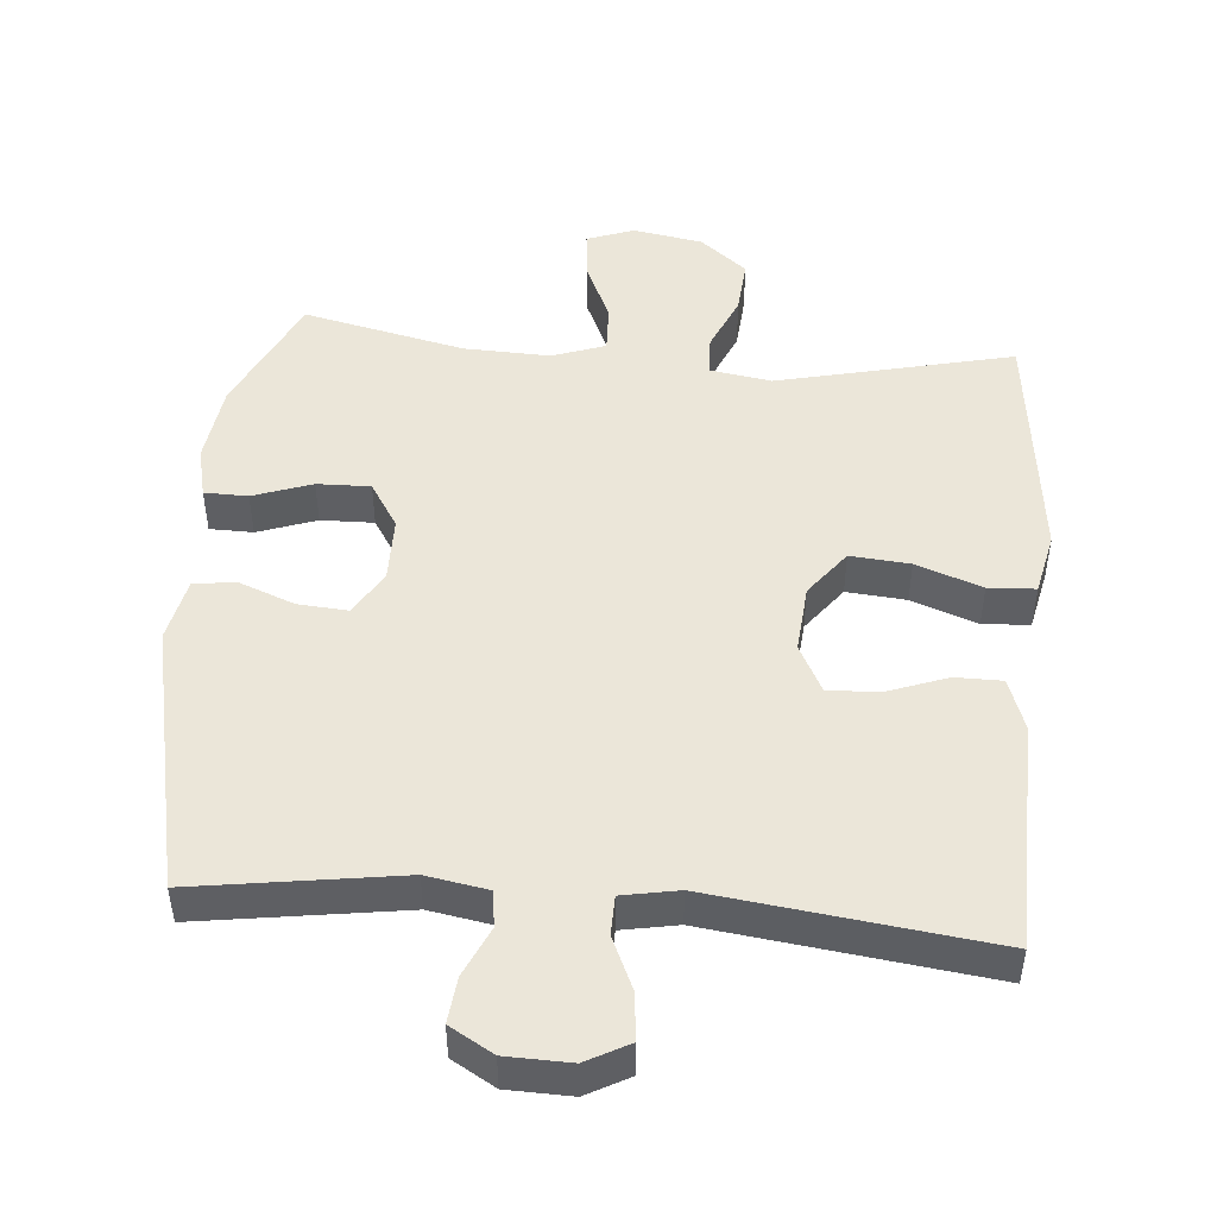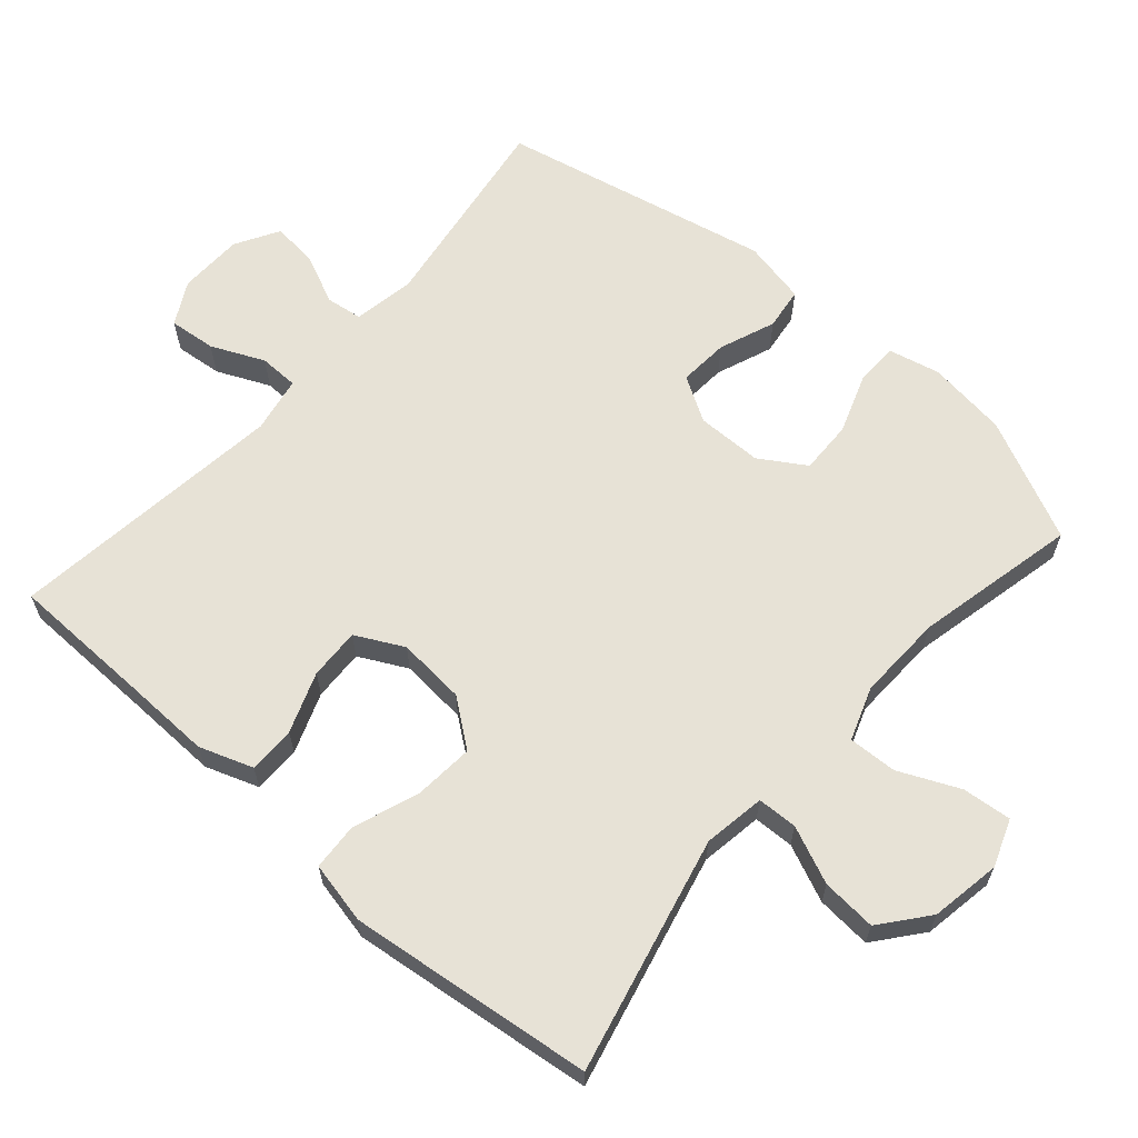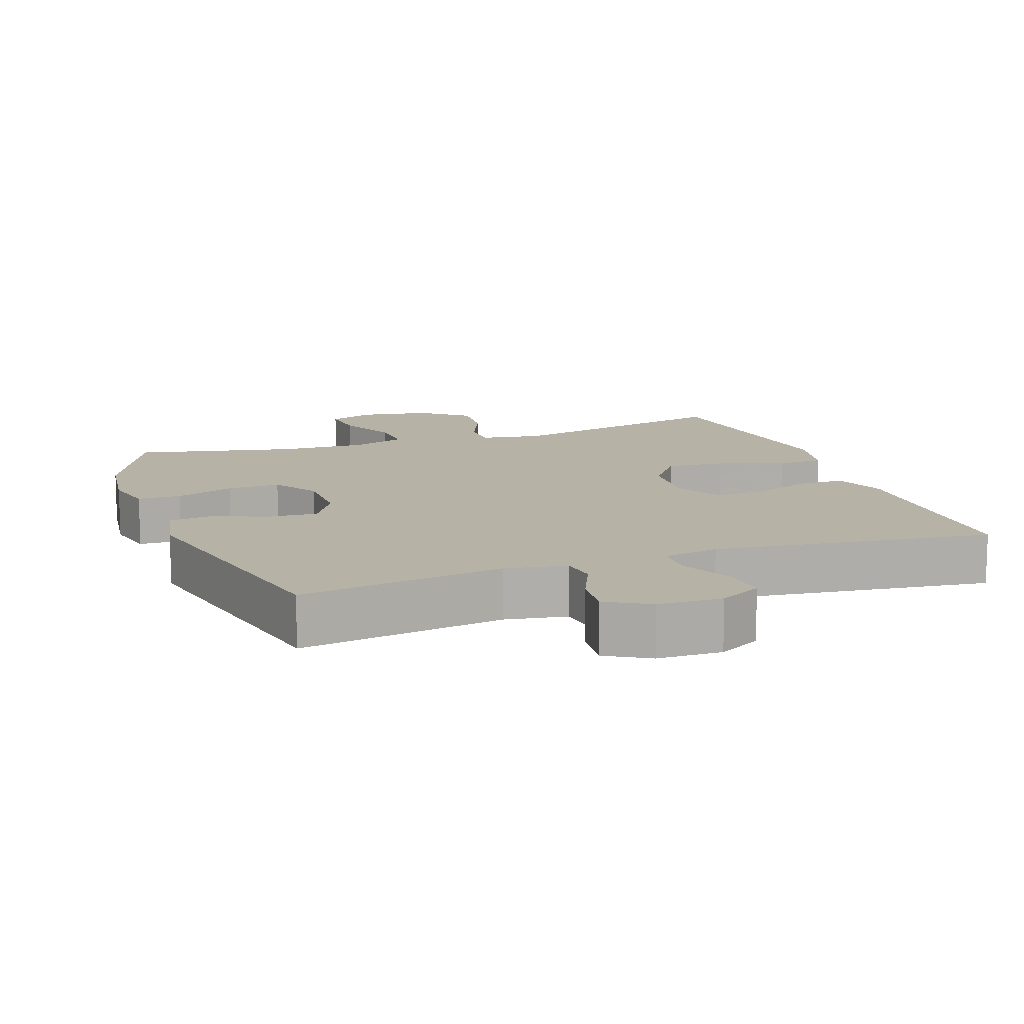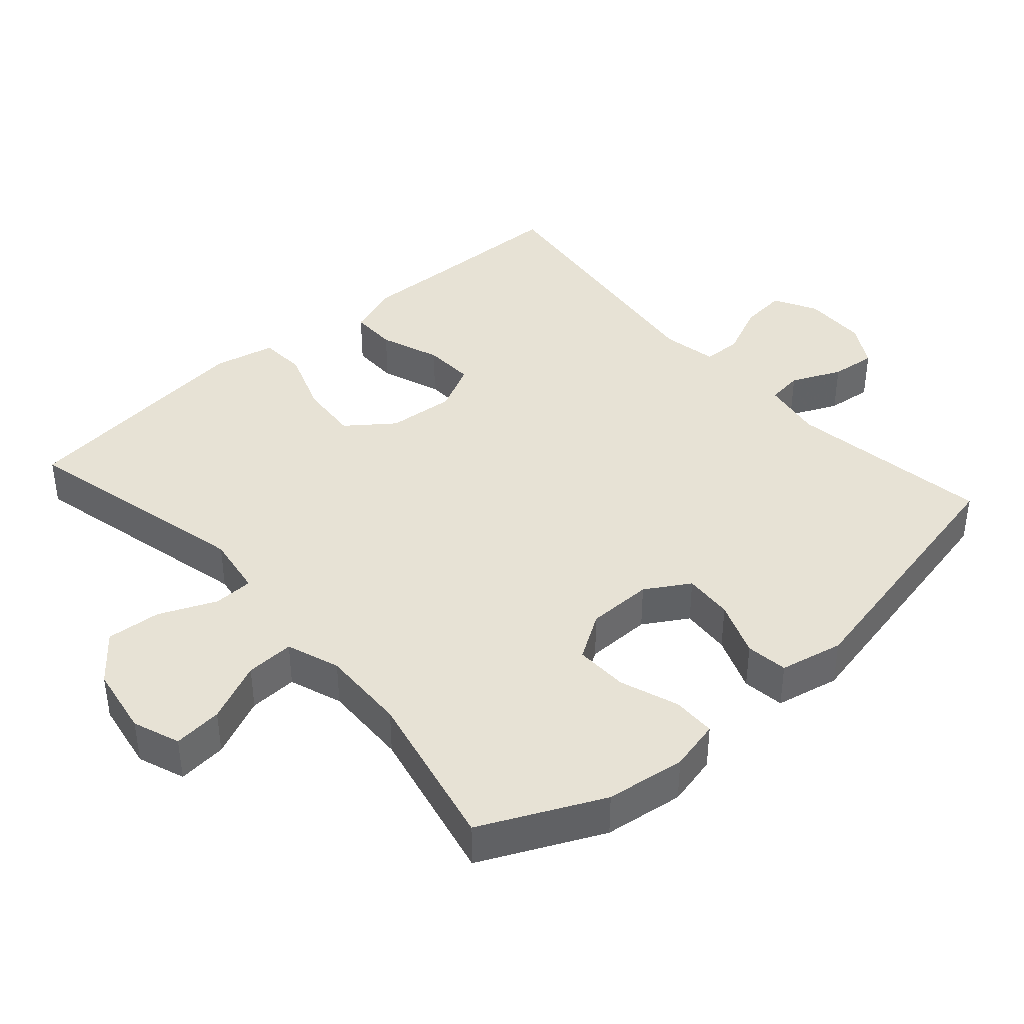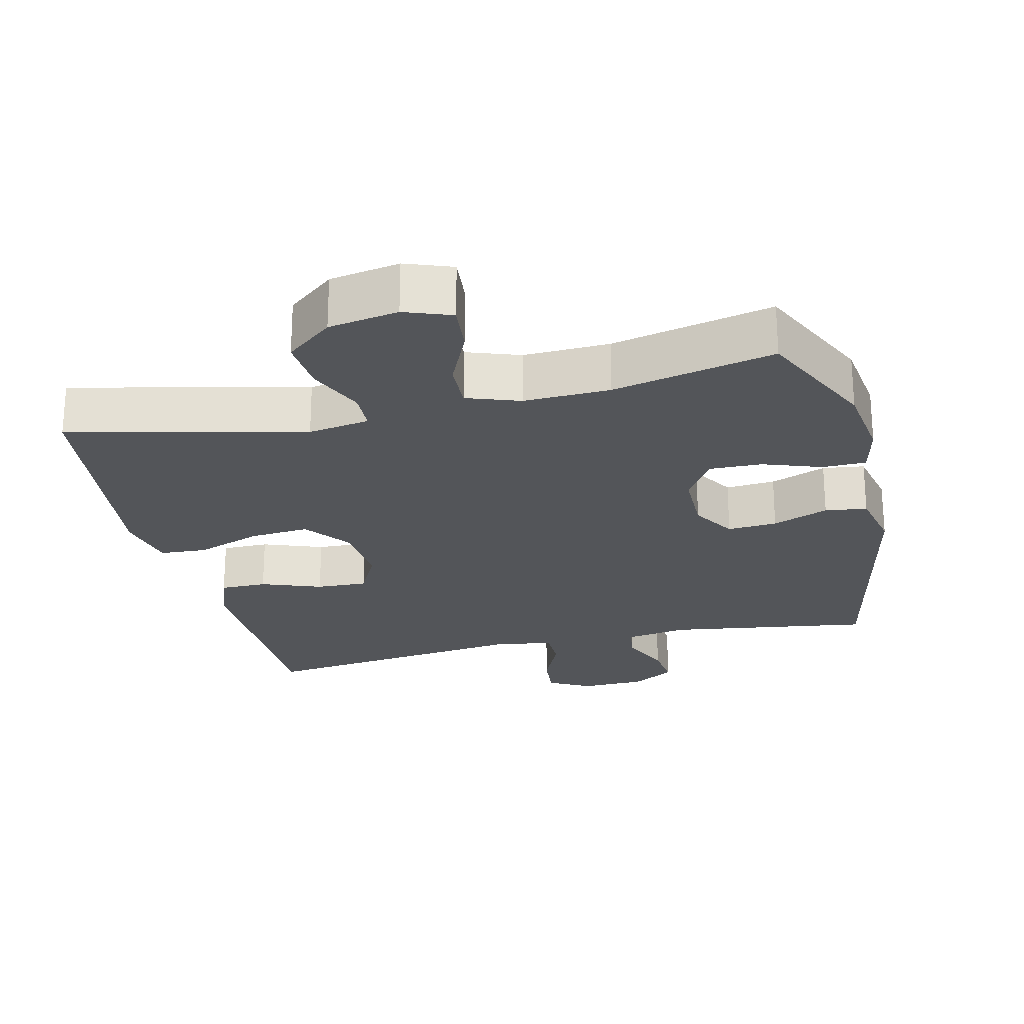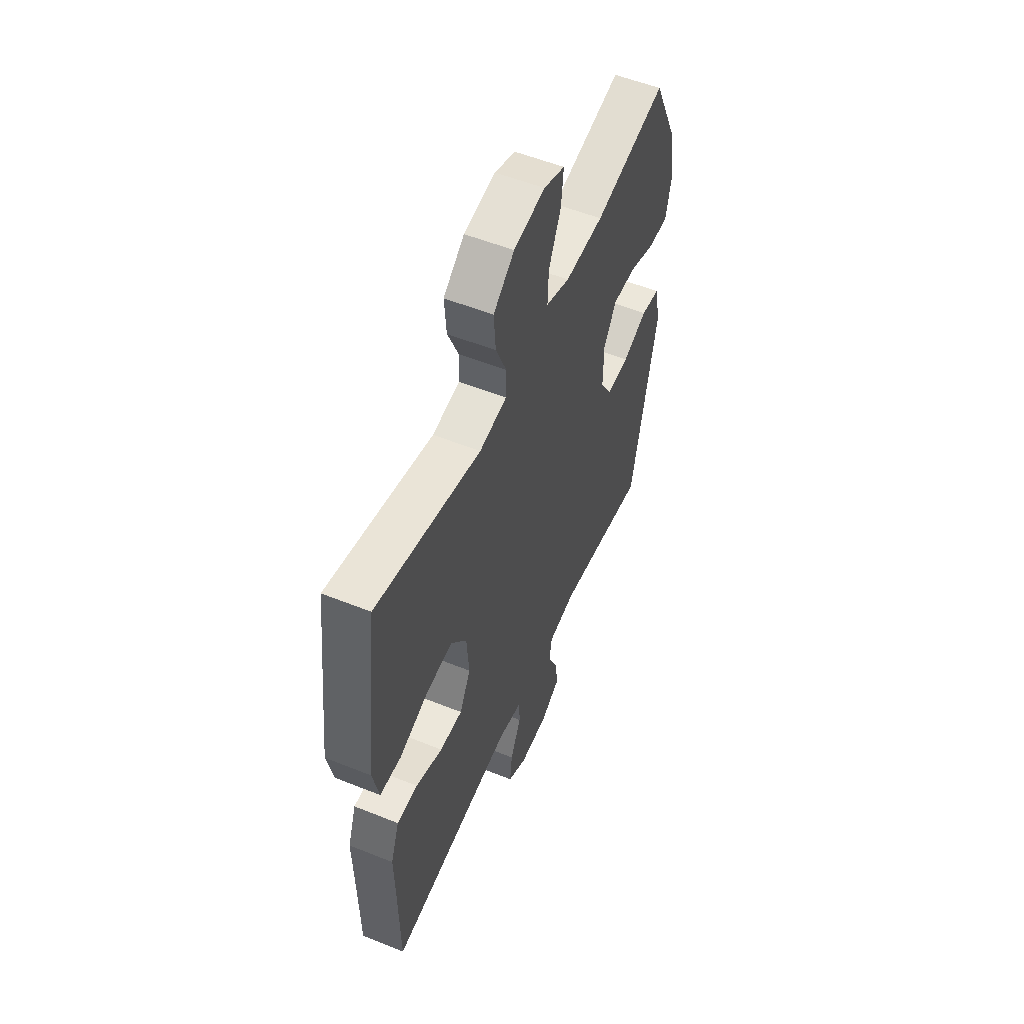
<metadata>
{"format":"obj","ext":"obj","renderer":"f3d","projection":"perspective","resolution":1024,"background":"white","views":[{"elev":48.2,"azim":-175.0,"up":"+Y"},{"elev":63.5,"azim":-48.8,"up":"+Y"},{"elev":12.5,"azim":160.3,"up":"+Y"},{"elev":40.3,"azim":48.6,"up":"+Y"},{"elev":-24.0,"azim":13.5,"up":"+Y"},{"elev":54.6,"azim":-66.9,"up":"+Z"}]}
</metadata>
<code>
v 0.5 0.07 0.5
v 0.581 0.07 0.327
v 0.596 0.07 0.213
v 0.579 0.07 0.14
v 0.517 0.07 0.139
v 0.433 0.07 0.169
v 0.357 0.07 0.171
v 0.316 0.07 0.106
v 0.315 0.07 0.012
v 0.353 0.07 -0.051
v 0.424 0.07 -0.046
v 0.504 0.07 -0.015
v 0.564 0.07 -0.023
v 0.583 0.07 -0.114
v 0.5 0.07 -0.5
v 0.208 0.07 -0.456
v 0.12 0.07 -0.471
v 0.113 0.07 -0.523
v 0.145 0.07 -0.594
v 0.152 0.07 -0.659
v 0.09 0.07 -0.695
v -0.002 0.07 -0.697
v -0.063 0.07 -0.664
v -0.056 0.07 -0.597
v -0.022 0.07 -0.522
v -0.023 0.07 -0.466
v -0.103 0.07 -0.451
v -0.5 0.07 -0.5
v -0.504 0.07 -0.29
v -0.507 0.07 -0.172
v -0.48 0.07 -0.096
v -0.413 0.07 -0.096
v -0.327 0.07 -0.128
v -0.254 0.07 -0.131
v -0.219 0.07 -0.063
v -0.227 0.07 0.034
v -0.277 0.07 0.1
v -0.362 0.07 0.093
v -0.456 0.07 0.059
v -0.523 0.07 0.063
v -0.542 0.07 0.151
v -0.526 0.07 0.286
v -0.5 0.07 0.5
v -0.164 0.07 0.421
v -0.076 0.07 0.435
v -0.074 0.07 0.492
v -0.109 0.07 0.573
v -0.115 0.07 0.651
v -0.048 0.07 0.705
v 0.052 0.07 0.722
v 0.119 0.07 0.697
v 0.112 0.07 0.627
v 0.073 0.07 0.541
v 0.07 0.07 0.472
v 0.146 0.07 0.445
v 0.269 0.07 0.449
v 0.5 0 0.5
v 0.581 0 0.327
v 0.596 0 0.213
v 0.579 0 0.14
v 0.517 0 0.139
v 0.433 0 0.169
v 0.357 0 0.171
v 0.316 0 0.106
v 0.315 0 0.012
v 0.353 0 -0.051
v 0.424 0 -0.046
v 0.504 0 -0.015
v 0.564 0 -0.023
v 0.583 0 -0.114
v 0.5 0 -0.5
v 0.208 0 -0.456
v 0.12 0 -0.471
v 0.113 0 -0.523
v 0.145 0 -0.594
v 0.152 0 -0.659
v 0.09 0 -0.695
v -0.002 0 -0.697
v -0.063 0 -0.664
v -0.056 0 -0.597
v -0.022 0 -0.522
v -0.023 0 -0.466
v -0.103 0 -0.451
v -0.5 0 -0.5
v -0.504 0 -0.29
v -0.507 0 -0.172
v -0.48 0 -0.096
v -0.413 0 -0.096
v -0.327 0 -0.128
v -0.254 0 -0.131
v -0.219 0 -0.063
v -0.227 0 0.034
v -0.277 0 0.1
v -0.362 0 0.093
v -0.456 0 0.059
v -0.523 0 0.063
v -0.542 0 0.151
v -0.526 0 0.286
v -0.5 0 0.5
v -0.164 0 0.421
v -0.076 0 0.435
v -0.074 0 0.492
v -0.109 0 0.573
v -0.115 0 0.651
v -0.048 0 0.705
v 0.052 0 0.722
v 0.119 0 0.697
v 0.112 0 0.627
v 0.073 0 0.541
v 0.07 0 0.472
v 0.146 0 0.445
v 0.269 0 0.449
f 51 52 53
f 50 51 53
f 49 50 53
f 48 49 53
f 47 48 53
f 46 47 53
f 45 46 53 54
f 42 43 44
f 41 42 44
f 40 41 44
f 39 40 44
f 38 39 44
f 37 38 44 45
f 45 54 55
f 37 45 55
f 36 37 55
f 31 32 33
f 30 31 33
f 29 30 33
f 29 33 34
f 28 29 34
f 27 28 34
f 26 27 34 35
f 23 24 25
f 22 23 25
f 21 22 25
f 20 21 25
f 19 20 25
f 18 19 25
f 17 18 25 26
f 36 55 56
f 35 36 56
f 26 35 56
f 17 26 56
f 16 17 56
f 14 15 16
f 13 14 16
f 12 13 16
f 11 12 16
f 4 5 6
f 3 4 6
f 2 3 6
f 1 2 6
f 56 1 6
f 56 6 7
f 10 11 16
f 9 10 16
f 8 9 16 56
f 7 8 56
f 109 108 107
f 109 107 106
f 109 106 105
f 109 105 104
f 109 104 103
f 109 103 102
f 110 109 102 101
f 100 99 98
f 100 98 97
f 100 97 96
f 100 96 95
f 100 95 94
f 101 100 94 93
f 111 110 101
f 111 101 93
f 111 93 92
f 89 88 87
f 89 87 86
f 89 86 85
f 90 89 85
f 90 85 84
f 90 84 83
f 91 90 83 82
f 81 80 79
f 81 79 78
f 81 78 77
f 81 77 76
f 81 76 75
f 81 75 74
f 82 81 74 73
f 112 111 92
f 112 92 91
f 112 91 82
f 112 82 73
f 112 73 72
f 72 71 70
f 72 70 69
f 72 69 68
f 72 68 67
f 62 61 60
f 62 60 59
f 62 59 58
f 62 58 57
f 62 57 112
f 63 62 112
f 72 67 66
f 72 66 65
f 112 72 65 64
f 112 64 63
f 1 57 58 2
f 2 58 59 3
f 3 59 60 4
f 4 60 61 5
f 5 61 62 6
f 6 62 63 7
f 7 63 64 8
f 8 64 65 9
f 9 65 66 10
f 10 66 67 11
f 11 67 68 12
f 12 68 69 13
f 13 69 70 14
f 14 70 71 15
f 15 71 72 16
f 16 72 73 17
f 17 73 74 18
f 18 74 75 19
f 19 75 76 20
f 20 76 77 21
f 21 77 78 22
f 22 78 79 23
f 23 79 80 24
f 24 80 81 25
f 25 81 82 26
f 26 82 83 27
f 27 83 84 28
f 28 84 85 29
f 29 85 86 30
f 30 86 87 31
f 31 87 88 32
f 32 88 89 33
f 33 89 90 34
f 34 90 91 35
f 35 91 92 36
f 36 92 93 37
f 37 93 94 38
f 38 94 95 39
f 39 95 96 40
f 40 96 97 41
f 41 97 98 42
f 42 98 99 43
f 43 99 100 44
f 44 100 101 45
f 45 101 102 46
f 46 102 103 47
f 47 103 104 48
f 48 104 105 49
f 49 105 106 50
f 50 106 107 51
f 51 107 108 52
f 52 108 109 53
f 53 109 110 54
f 54 110 111 55
f 55 111 112 56
f 56 112 57 1

</code>
